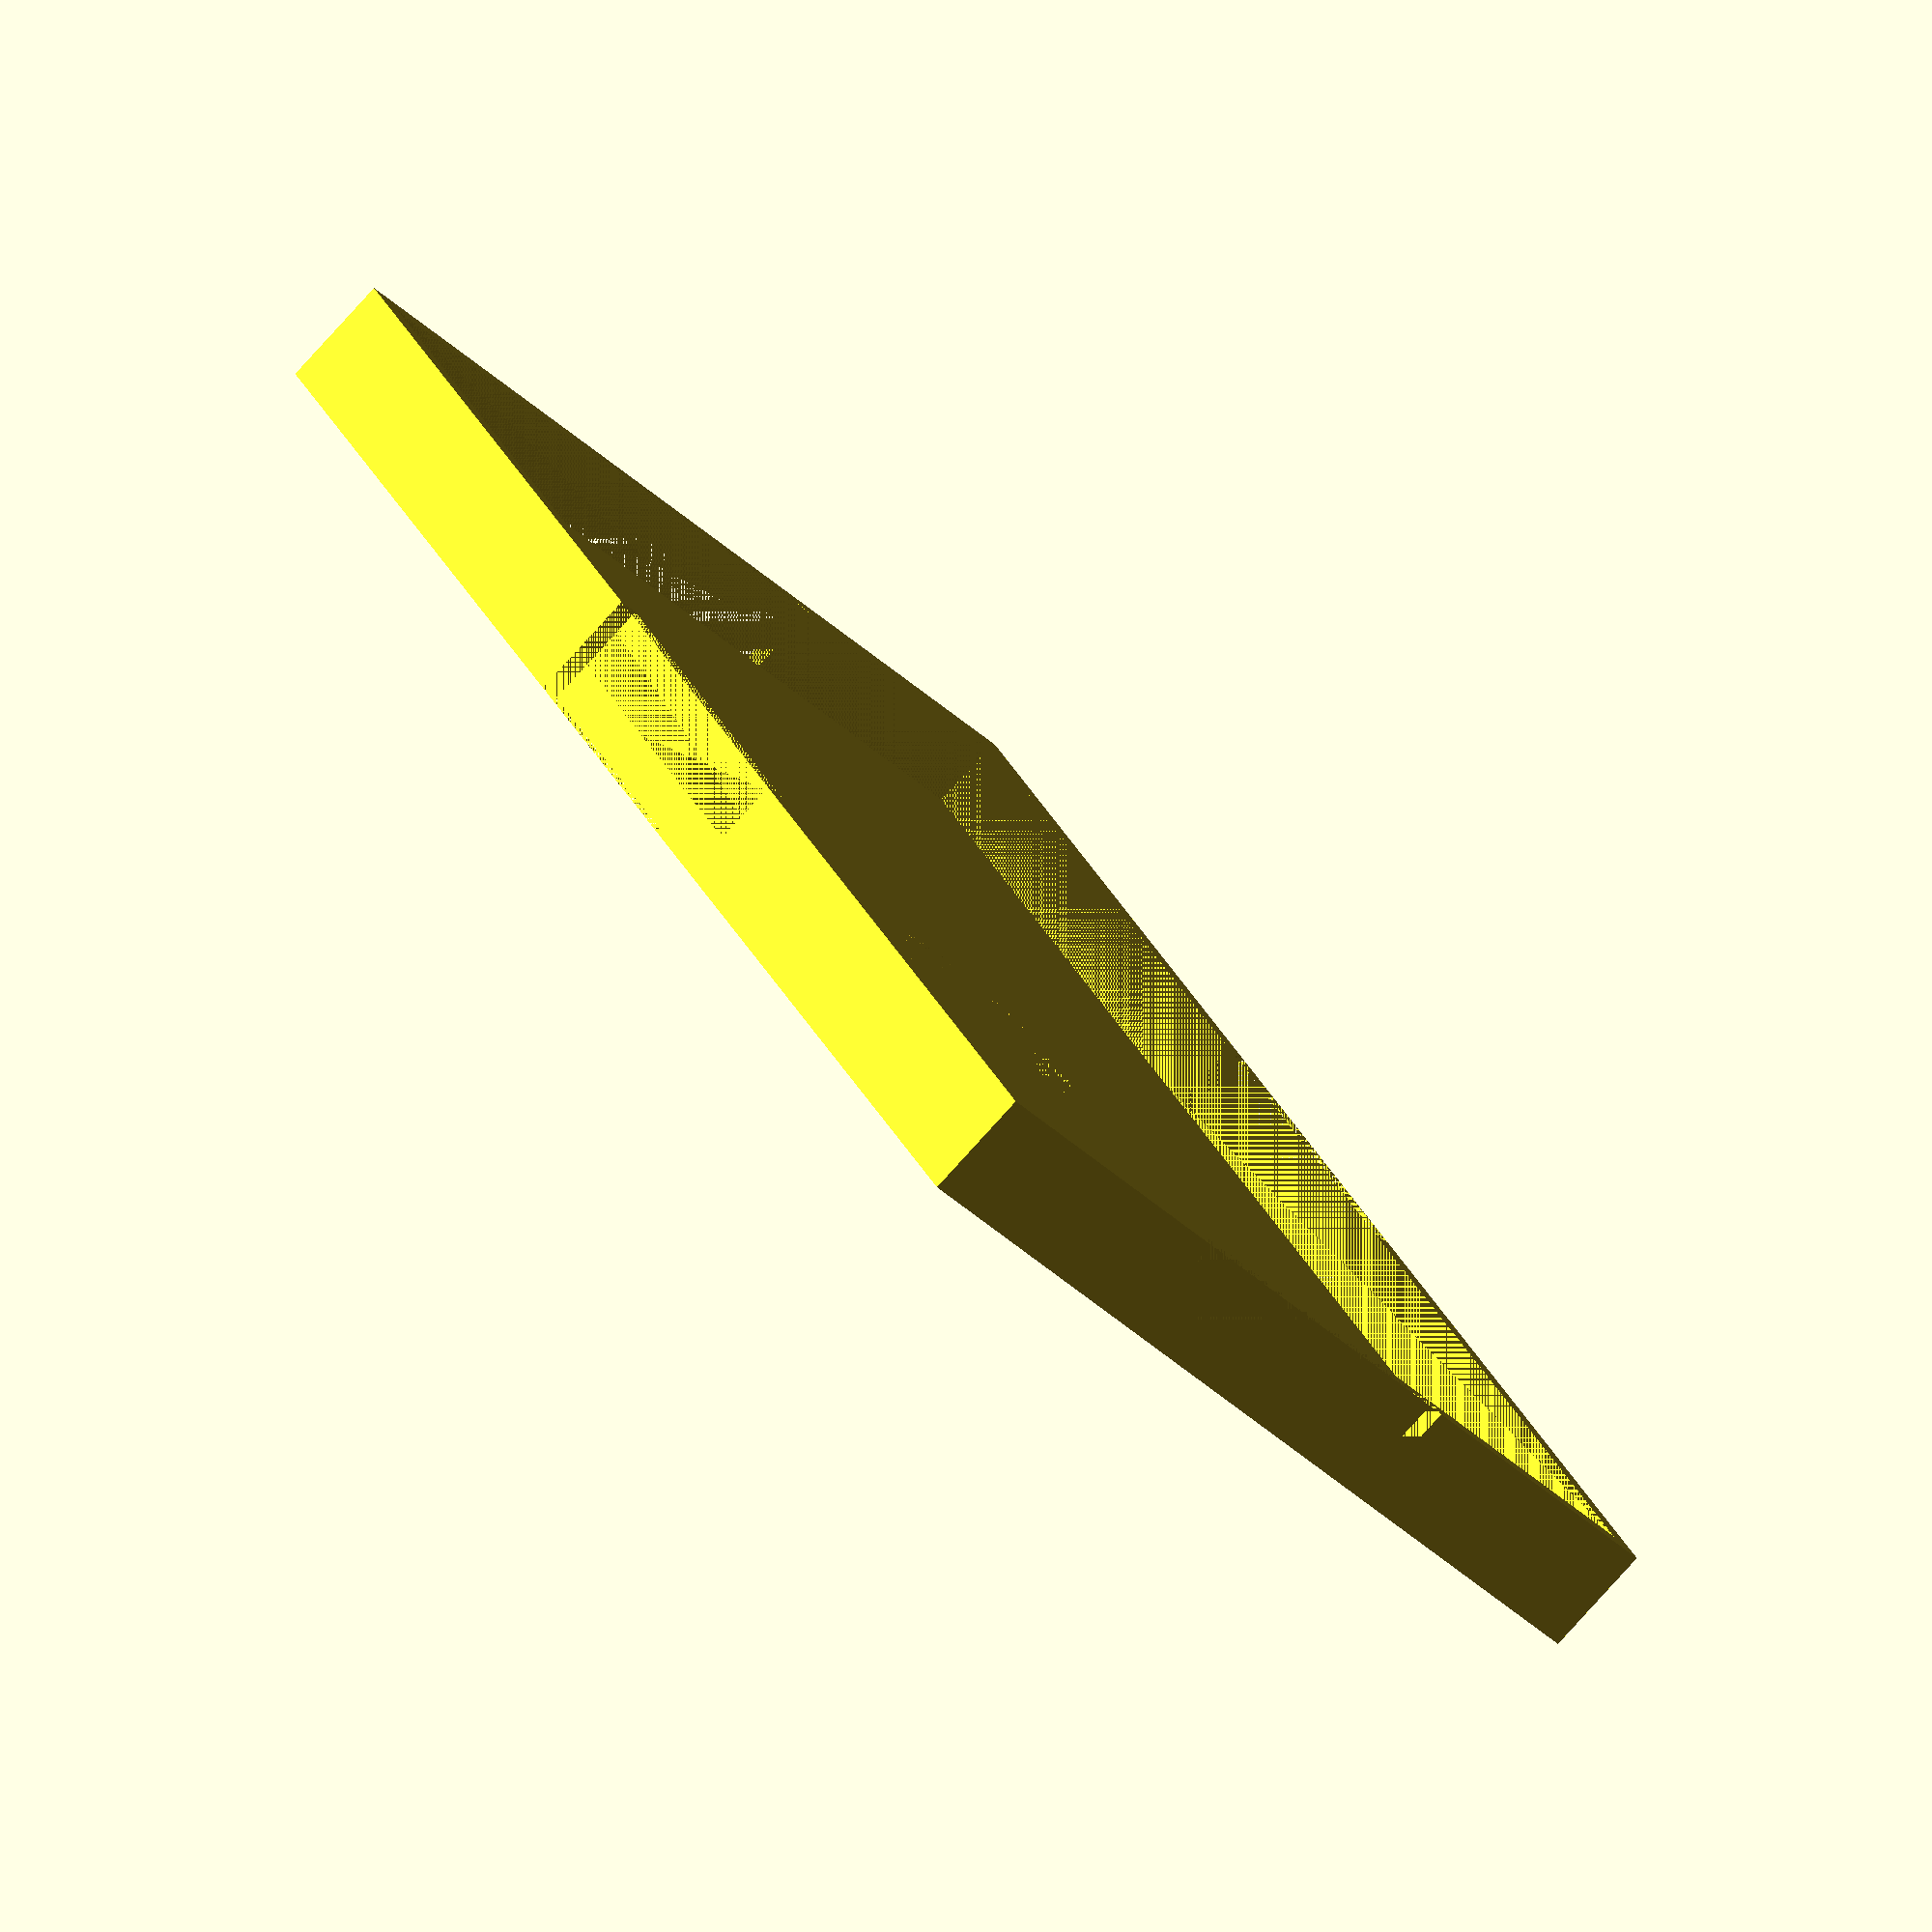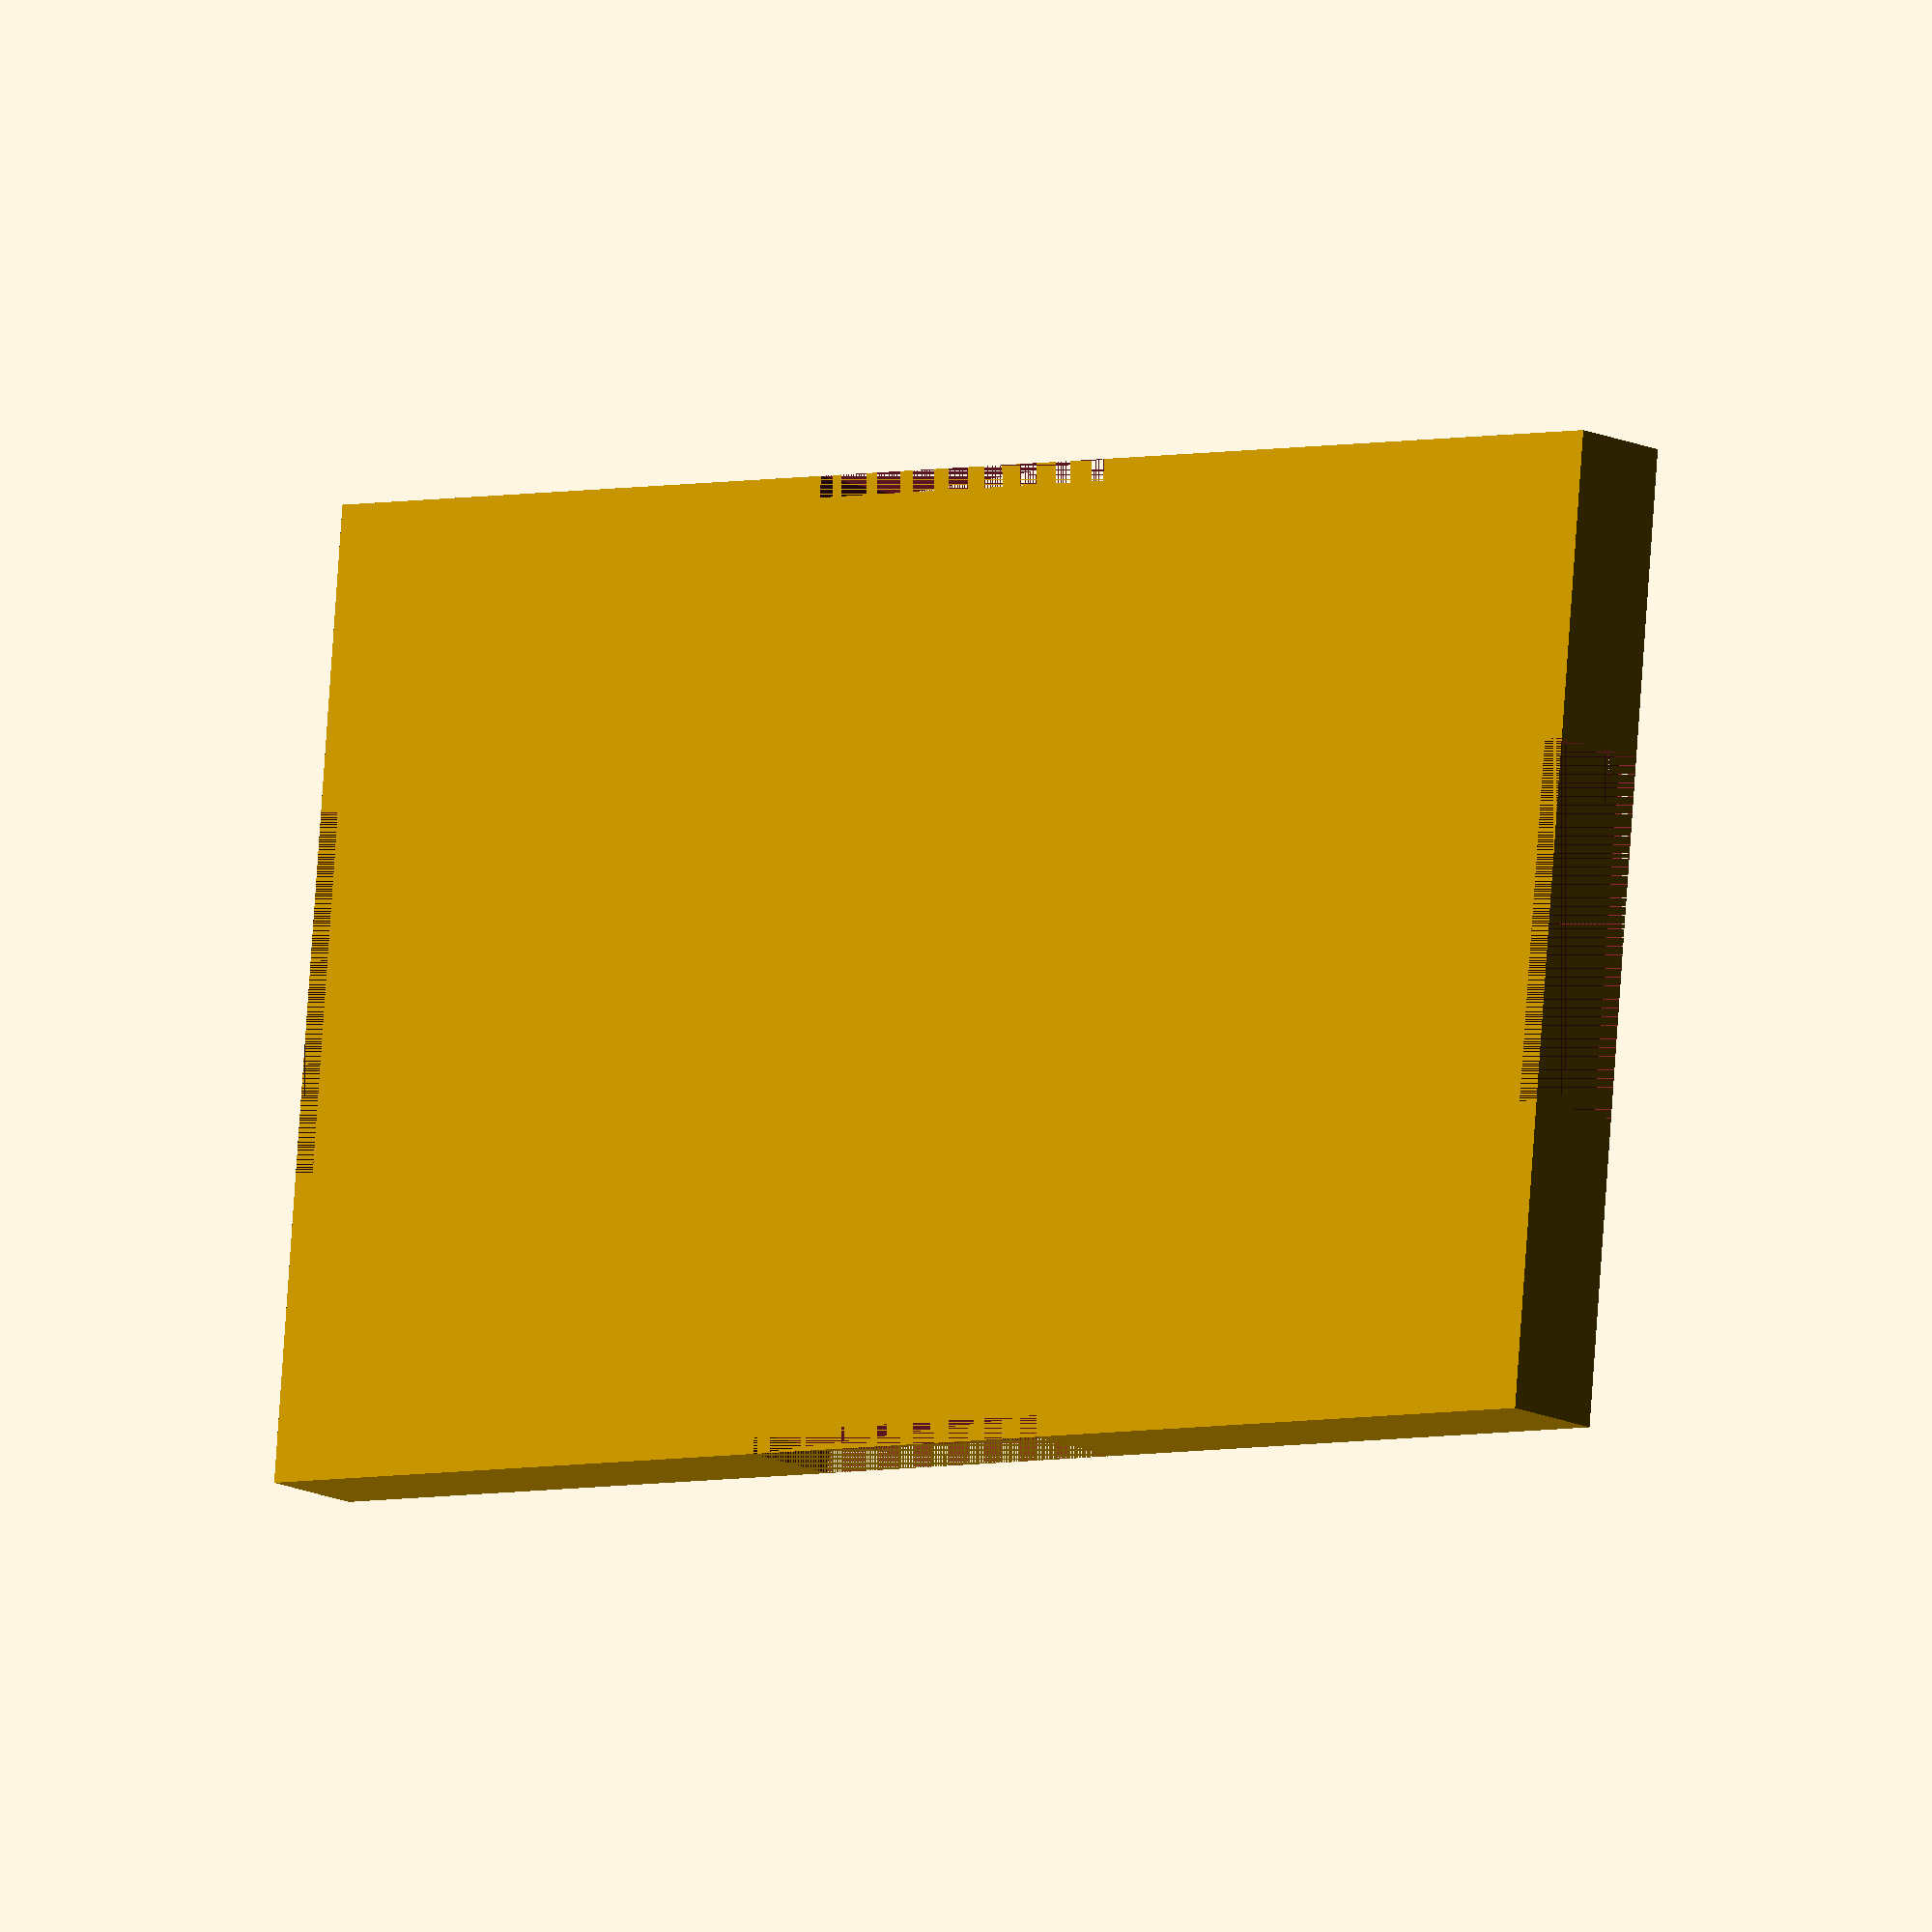
<openscad>
length = 63;
width = 105;

height = 3;
rimHeight = 5;
rimThickness = 1.5;
notchLength = 25;
//Based on washer size:
washerDiameter = 16.25;
washerHeight = 1.4;
rimPadding = 1.5;
totalHeight = height + rimHeight;

totalLength = length + rimThickness * 2 + rimPadding;
totalWidth = width + rimThickness * 2 + rimPadding;

magnetOffset = 43.01;
pillarSideLength = 18;

magnetBaseInnerDiameter = 15.4;
spaceBetweenCircles = 2;
wallThickness = spaceBetweenCircles;
pillarSideOffset = .5;

difference() {
    cube([totalLength, totalWidth, height + rimHeight]);
    translate([rimThickness, rimThickness, height])
        cube([length + rimPadding, width + rimPadding, rimHeight]);
    
    translate([totalLength/2 - notchLength/2, 0, 0])
        cube([notchLength, rimThickness, totalHeight]);
    translate([totalLength/2 - notchLength/2, totalWidth-rimThickness, 0])
        cube([notchLength, rimThickness, totalHeight]);


    translate([0, totalWidth/2 - notchLength/2, 0])
        cube([rimThickness, notchLength, totalHeight]);
    translate([totalLength-rimThickness, totalWidth/2 - notchLength/2, 0])
        cube([rimThickness, notchLength, totalHeight]);
    
    translate([totalLength/2, magnetOffset + wallThickness * 2 + magnetBaseInnerDiameter/2 + (pillarSideLength -magnetBaseInnerDiameter )/2 + rimThickness + rimPadding + pillarSideOffset, height - washerHeight])
        cylinder(washerHeight, d=washerDiameter);
}

</openscad>
<views>
elev=79.7 azim=147.5 roll=317.9 proj=o view=solid
elev=192.2 azim=264.9 roll=320.7 proj=o view=solid
</views>
